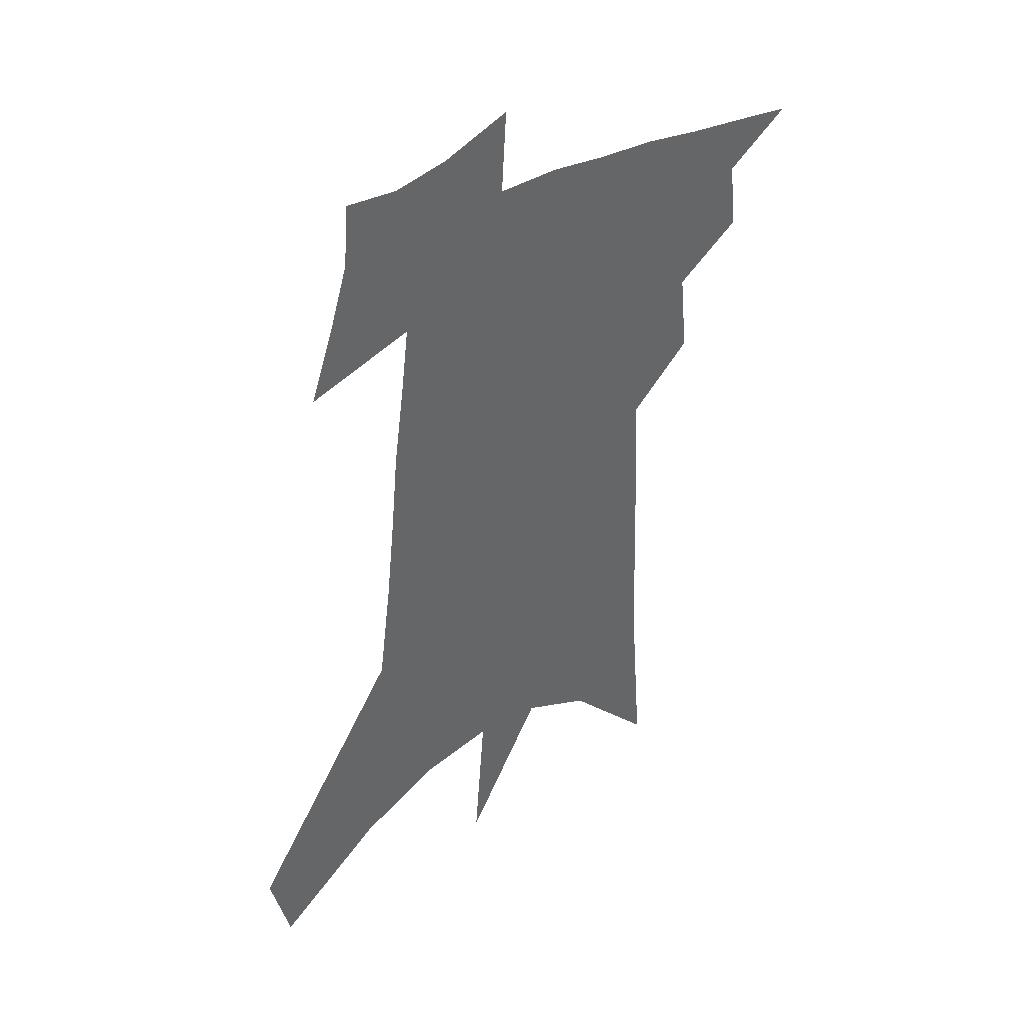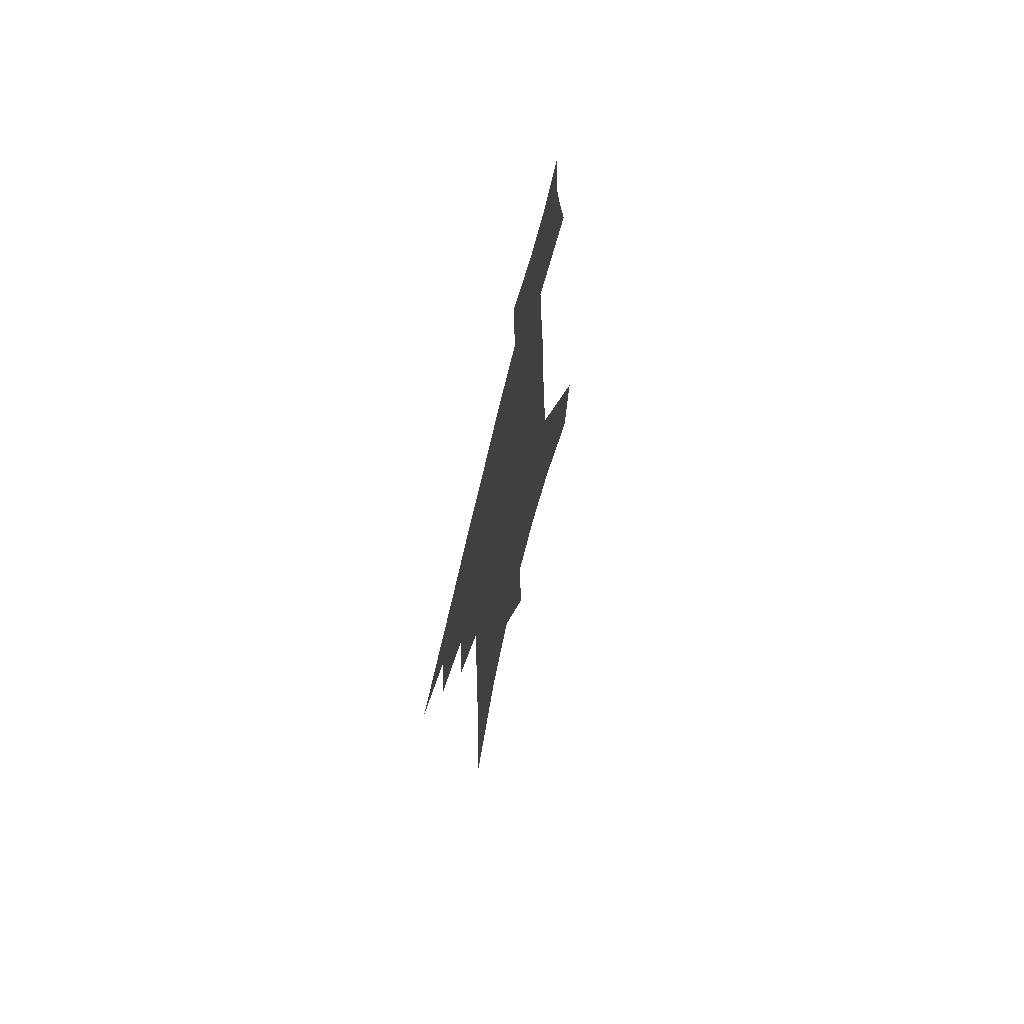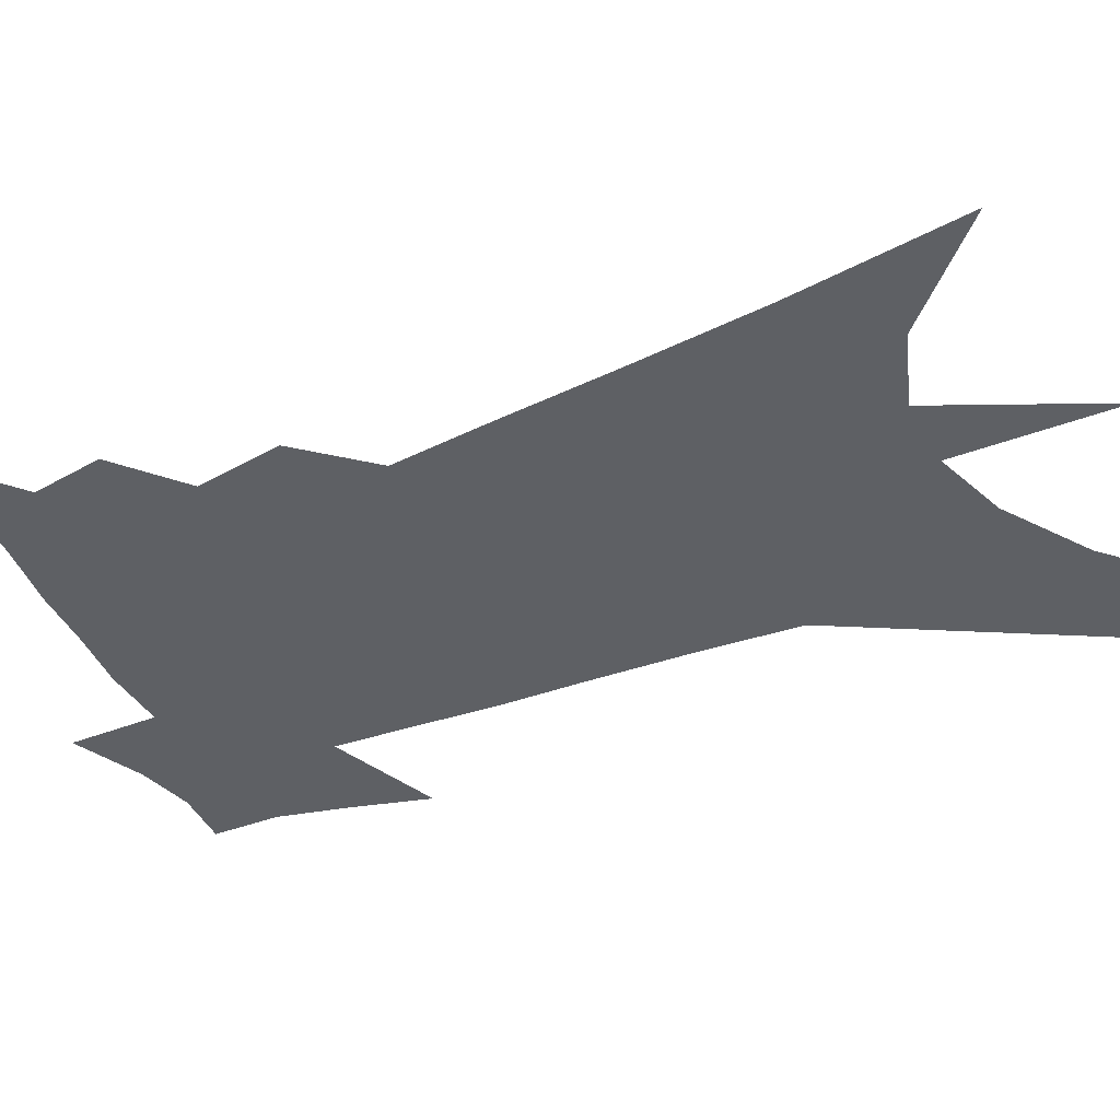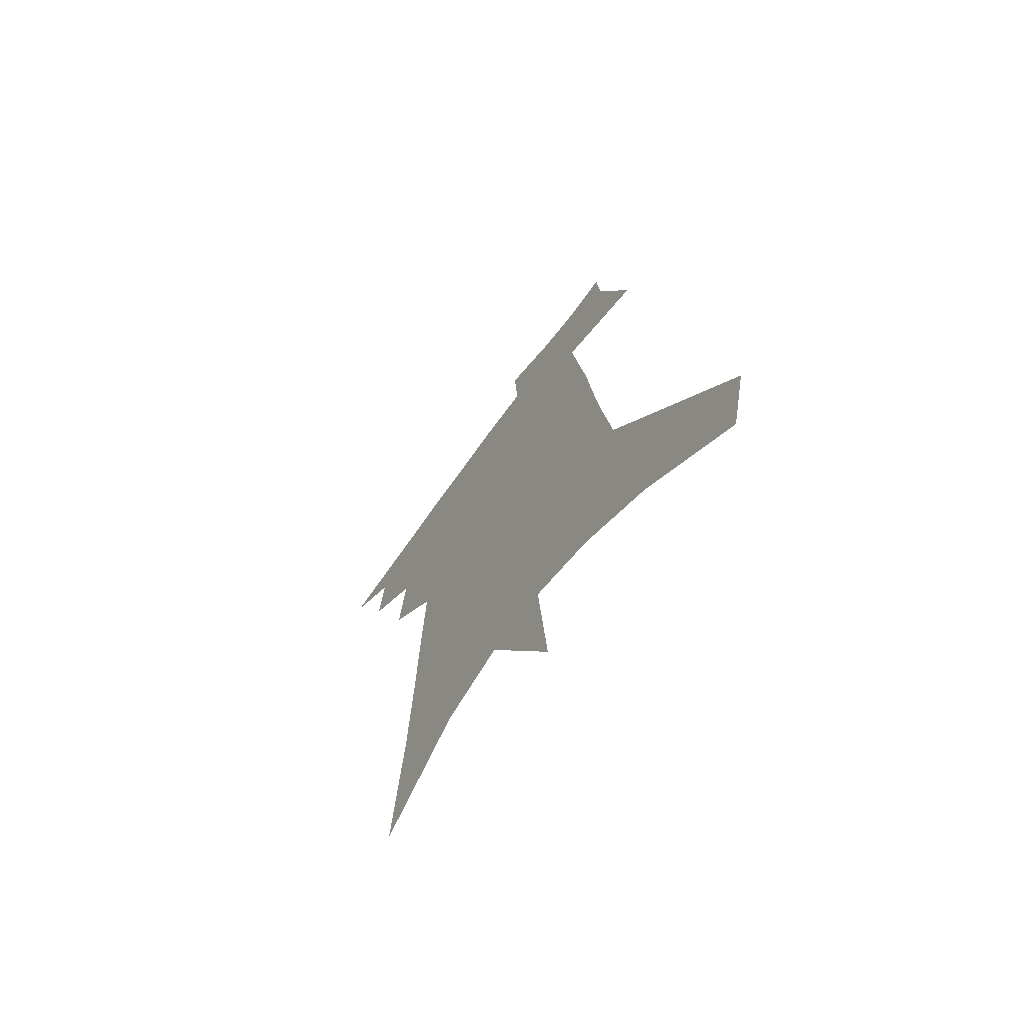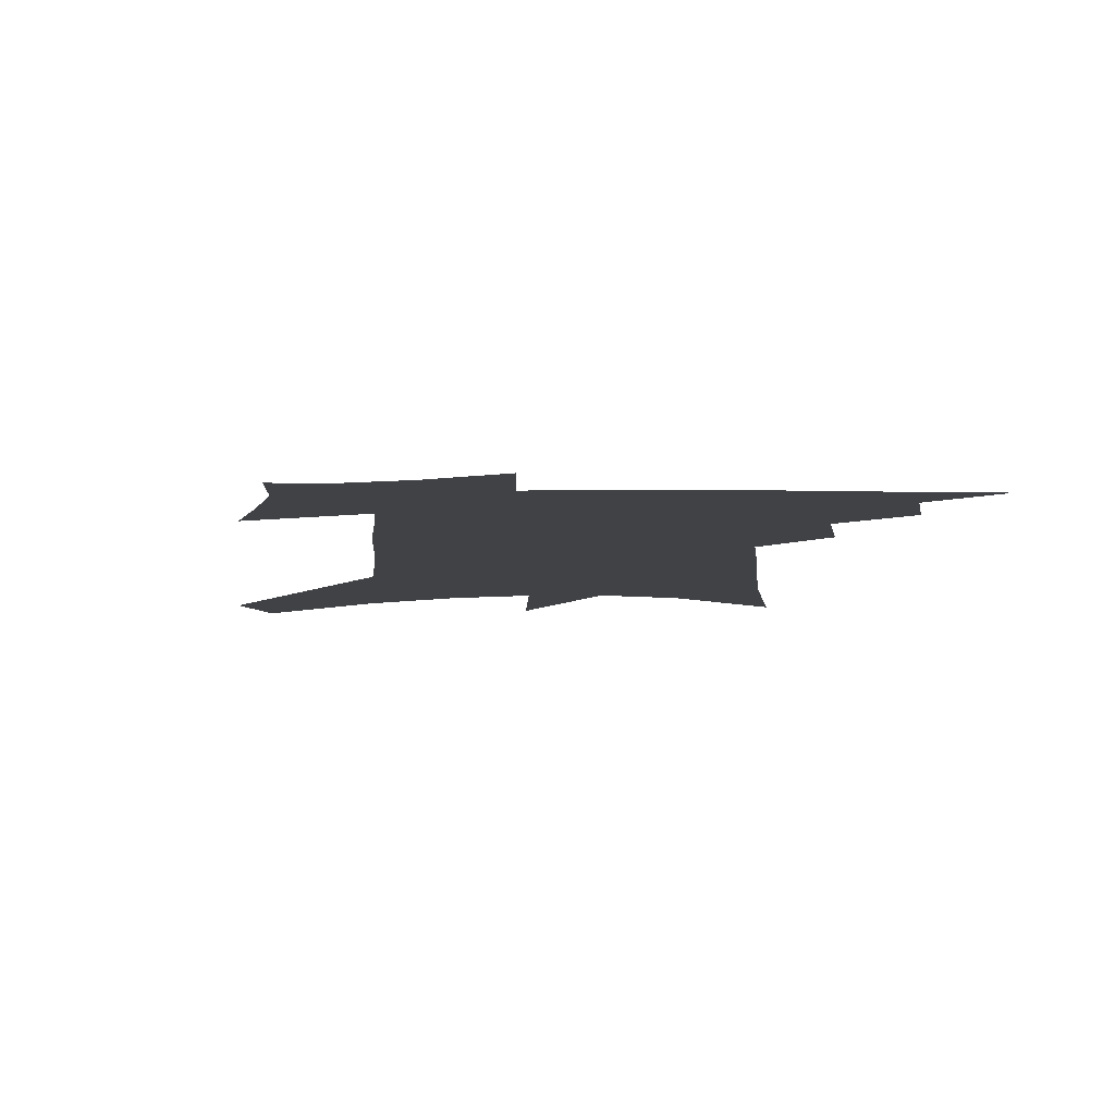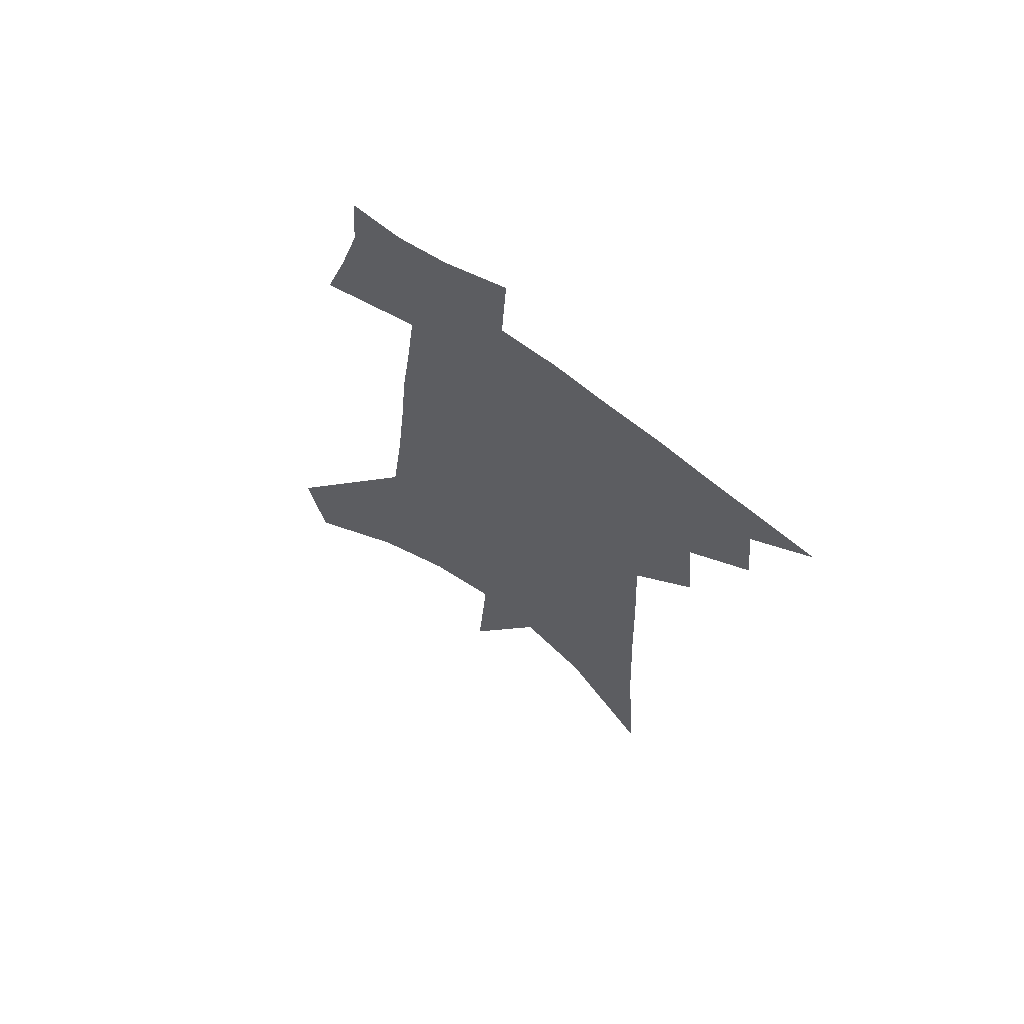
<metadata>
{"format":"obj","ext":"obj","renderer":"f3d","projection":"perspective","resolution":1024,"background":"white","views":[{"elev":41.8,"azim":146.3,"up":"+Y"},{"elev":70.3,"azim":-76.9,"up":"+Y"},{"elev":-42.9,"azim":-61.9,"up":"+Z"},{"elev":-70.6,"azim":53.9,"up":"+Y"},{"elev":-6.4,"azim":-177.6,"up":"+Z"},{"elev":67.6,"azim":-142.4,"up":"+Y"}]}
</metadata>
<code>
v 538.4 396.4 0
v 550.9 369 0
v 552.5 384.8 0
v 551.2 397.8 0
v 563.6 337.6 0
v 565.5 357 0
v 566.1 372.5 0
v 566 386.2 0
v 564.6 399.1 0
v 571.6 202.2 0
v 574.6 242.1 0
v 575.9 273.2 0
v 576.7 299.4 0
v 577.7 322.7 0
v 579.1 343.5 0
v 579.7 360.1 0
v 579.7 374.4 0
v 579 387.4 0
v 577.4 400.9 0
v 592.5 224.7 0
v 592.3 255.5 0
v 592.2 283 0
v 592.3 307.3 0
v 592.3 327.5 0
v 592.6 345.9 0
v 592.7 361.4 0
v 592.8 375.9 0
v 591.9 388.5 0
v 591 401.5 0
v 608.8 231.4 0
v 607.6 259.2 0
v 606.7 283 0
v 606.2 310.1 0
v 605.6 328.5 0
v 605.6 347.4 0
v 605.4 362.6 0
v 605.3 376.7 0
v 605.2 389.2 0
v 603.9 402.8 0
v 627.4 195.2 0
v 624.7 231.7 0
v 622.7 261.2 0
v 621.1 286.5 0
v 619.9 310.1 0
v 618.8 330.6 0
v 618.4 347.2 0
v 617.7 363.8 0
v 617.7 376.9 0
v 617.7 389.7 0
v 617.9 402.2 0
v 616.8 421.9 0
v 641.6 226.8 0
v 638.6 257.3 0
v 636 284 0
v 634.6 306 0
v 633.3 326.1 0
v 632.3 344.1 0
v 630.6 361.9 0
v 629.9 376.6 0
v 629.8 389.4 0
v 630.5 401.5 0
v 632.4 415 0
v 661.1 215.2 0
v 657.8 245.6 0
v 654.8 272.8 0
v 651.6 298.1 0
v 649.5 319.7 0
v 647.8 338.8 0
v 645.3 357.8 0
v 643.4 374.6 0
v 641.7 388.6 0
v 642.1 400.5 0
v 644.8 412.1 0
v 687.4 191.4 0
v 692.2 211.5 0
v 668.1 365.4 0
v 662.5 382.3 0
v 657.9 398 0
v 656.9 412.8 0
f 3 4 1
f 6 7 2
f 2 7 3
f 7 8 3
f 3 8 4
f 8 9 4
f 14 15 5
f 5 15 6
f 15 16 6
f 6 16 7
f 16 17 7
f 7 17 8
f 17 18 8
f 8 18 9
f 18 19 9
f 10 20 11
f 20 21 11
f 11 21 12
f 21 22 12
f 12 22 13
f 22 23 13
f 13 23 14
f 23 24 14
f 14 24 15
f 24 25 15
f 15 25 16
f 25 26 16
f 16 26 17
f 26 27 17
f 17 27 18
f 27 28 18
f 18 28 19
f 28 29 19
f 20 30 21
f 30 31 21
f 21 31 22
f 31 32 22
f 22 32 23
f 32 33 23
f 23 33 24
f 33 34 24
f 24 34 25
f 34 35 25
f 25 35 26
f 35 36 26
f 26 36 27
f 36 37 27
f 27 37 28
f 37 38 28
f 28 38 29
f 38 39 29
f 40 41 30
f 30 41 31
f 41 42 31
f 31 42 32
f 42 43 32
f 32 43 33
f 43 44 33
f 33 44 34
f 44 45 34
f 34 45 35
f 45 46 35
f 35 46 36
f 46 47 36
f 36 47 37
f 47 48 37
f 37 48 38
f 48 49 38
f 38 49 39
f 49 50 39
f 41 52 42
f 52 53 42
f 42 53 43
f 53 54 43
f 43 54 44
f 54 55 44
f 44 55 45
f 55 56 45
f 45 56 46
f 56 57 46
f 46 57 47
f 57 58 47
f 47 58 48
f 58 59 48
f 48 59 49
f 59 60 49
f 49 60 50
f 60 61 50
f 50 61 51
f 61 62 51
f 52 63 53
f 63 64 53
f 53 64 54
f 64 65 54
f 54 65 55
f 65 66 55
f 55 66 56
f 66 67 56
f 56 67 57
f 67 68 57
f 57 68 58
f 68 69 58
f 58 69 59
f 69 70 59
f 59 70 60
f 70 71 60
f 60 71 61
f 71 72 61
f 61 72 62
f 72 73 62
f 63 74 64
f 74 75 64
f 64 75 65
f 70 76 71
f 76 77 71
f 71 77 72
f 77 78 72
f 72 78 73
f 78 79 73

</code>
